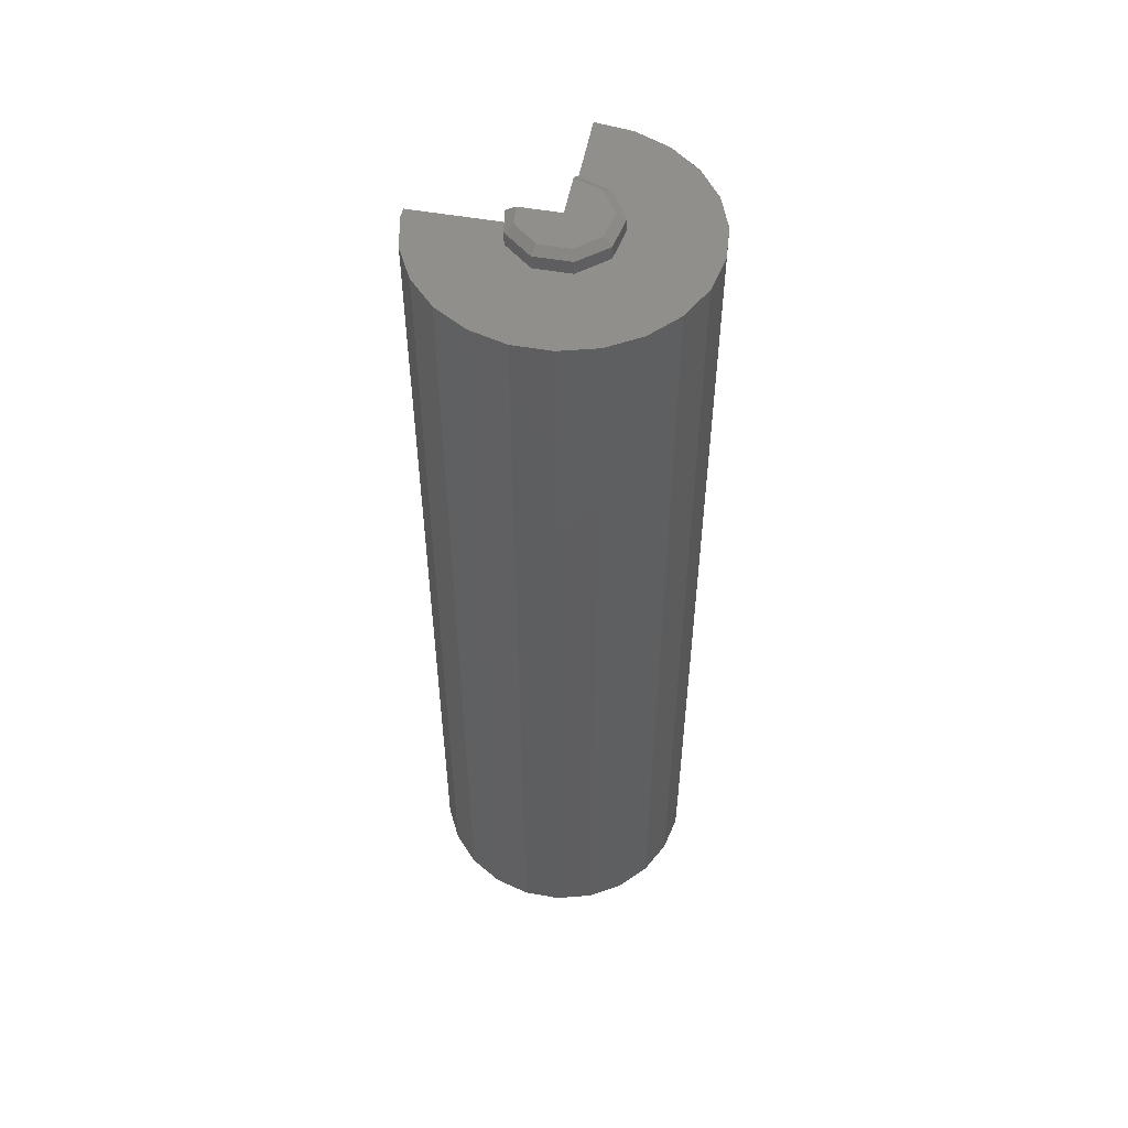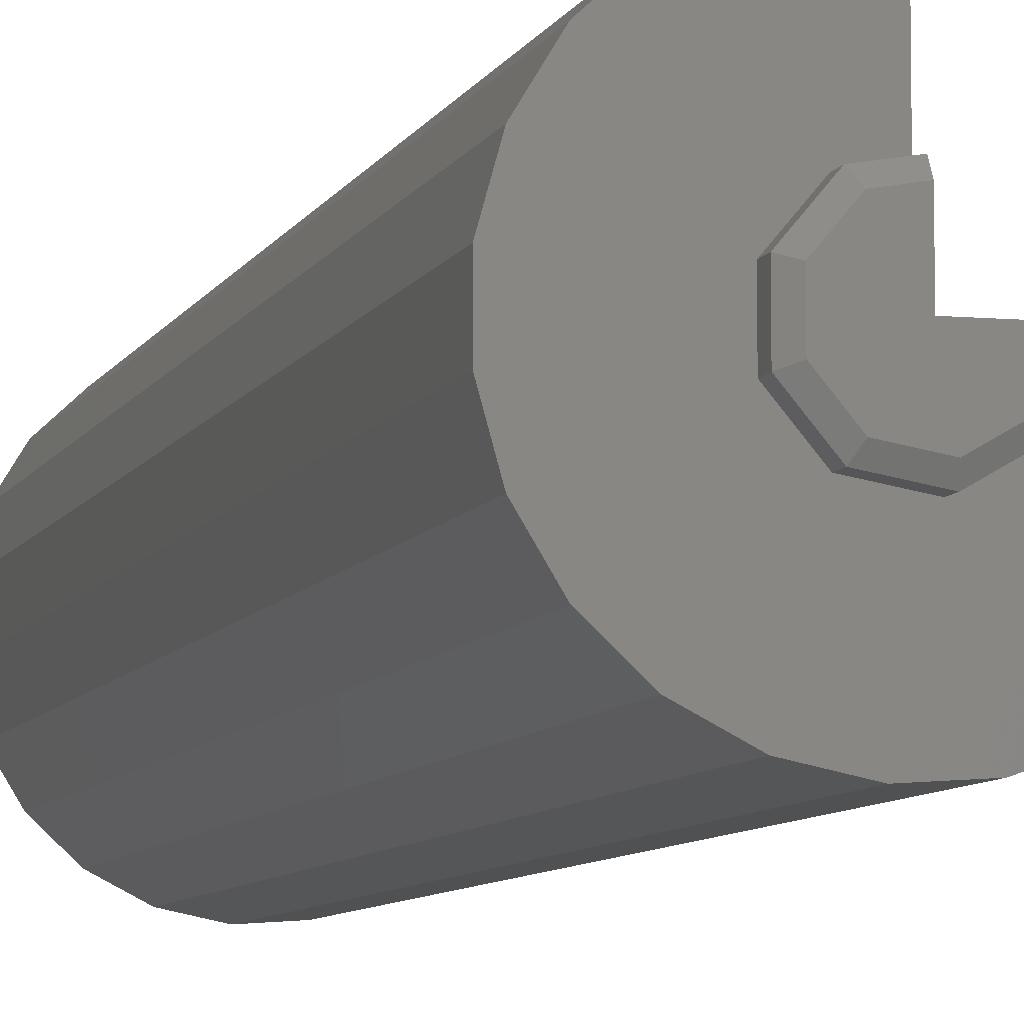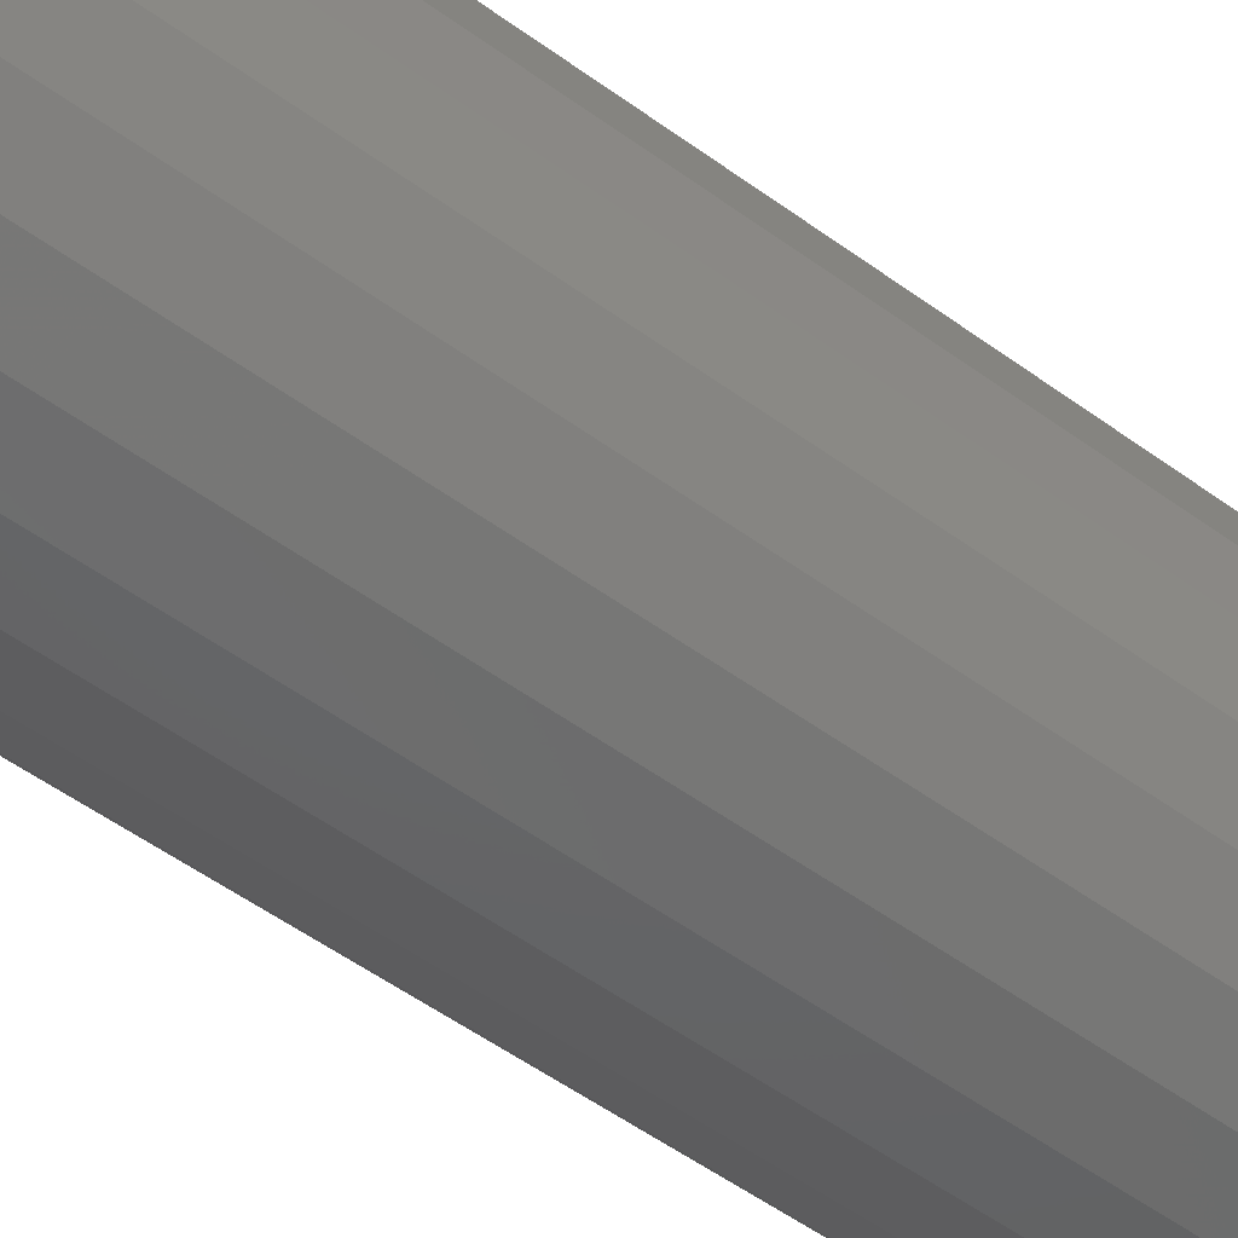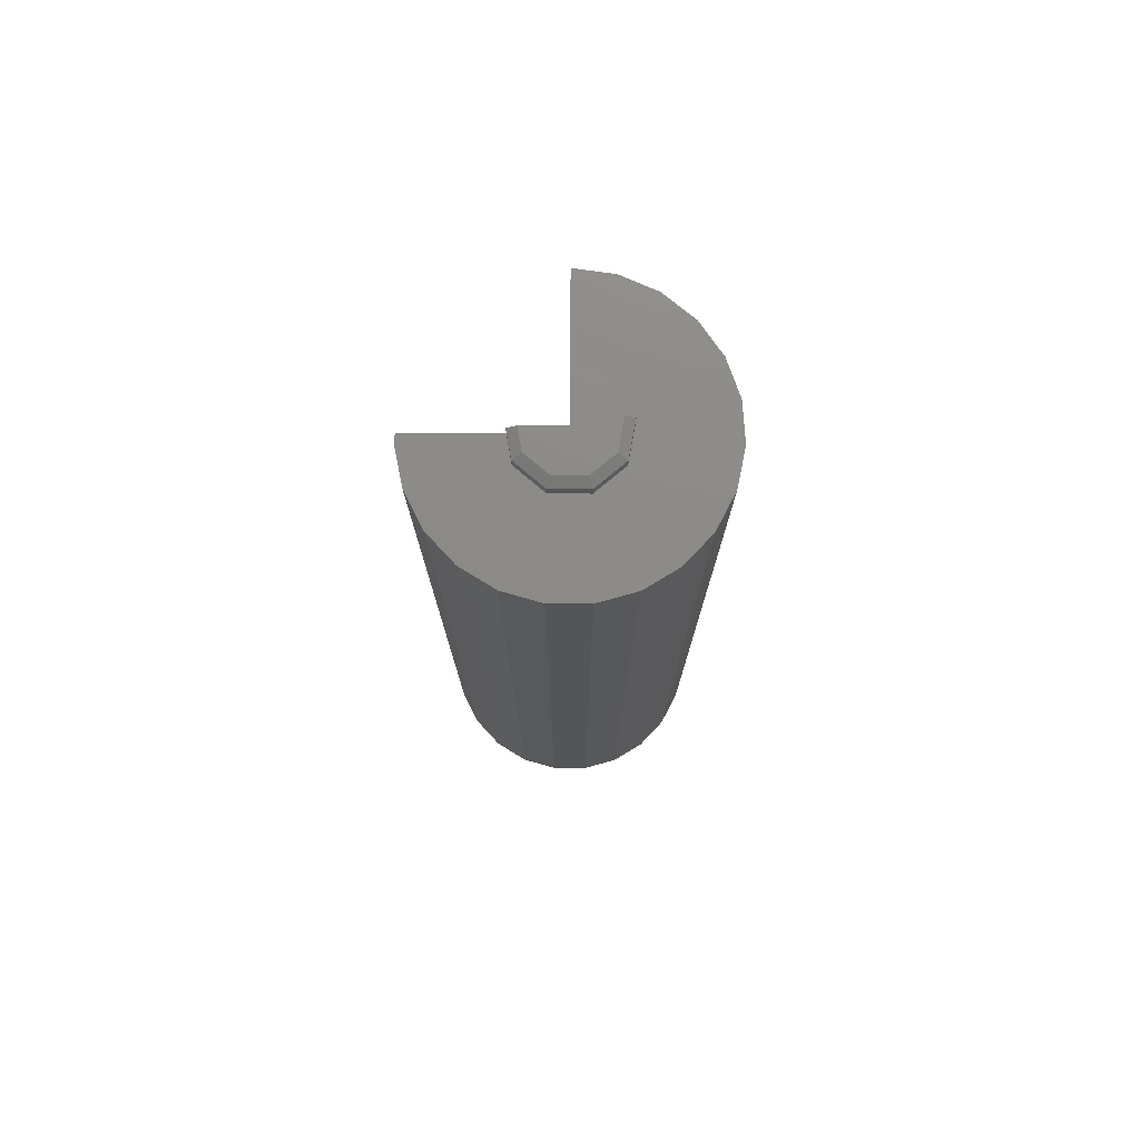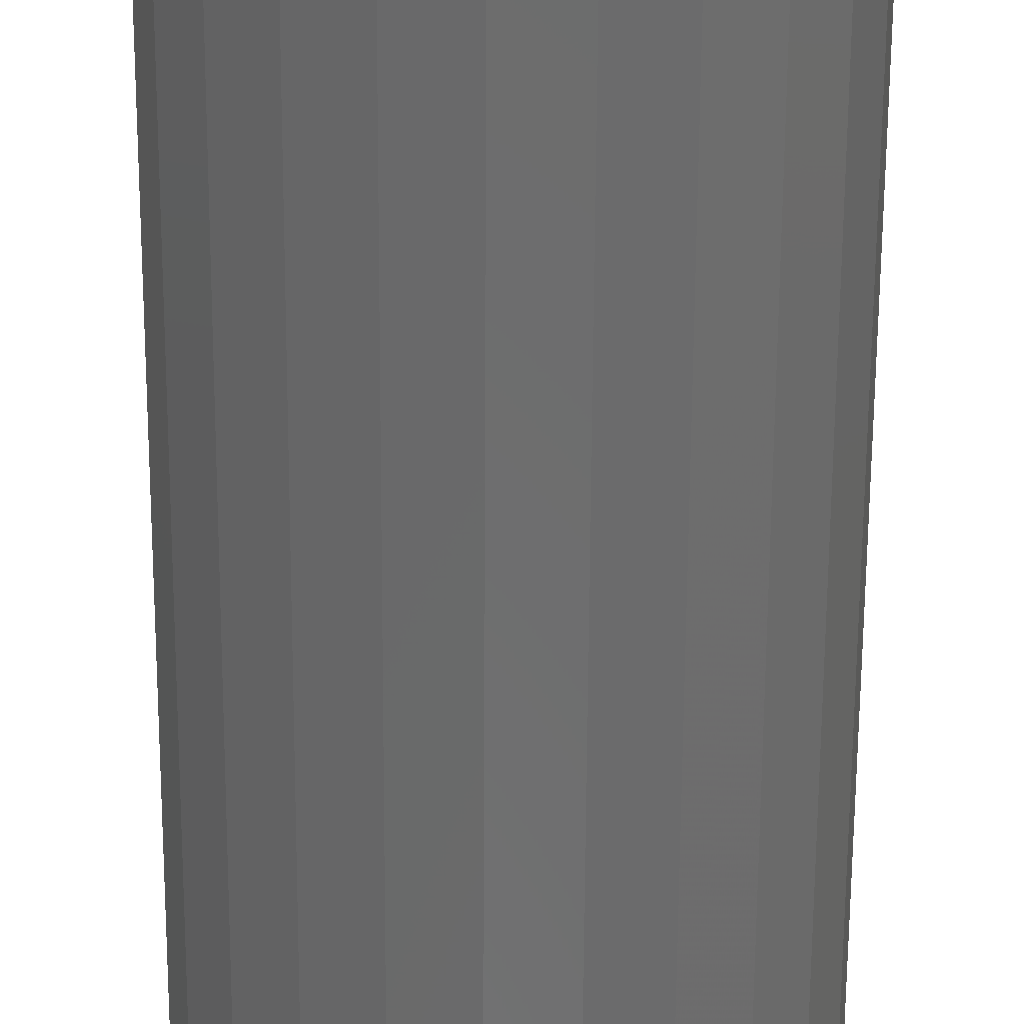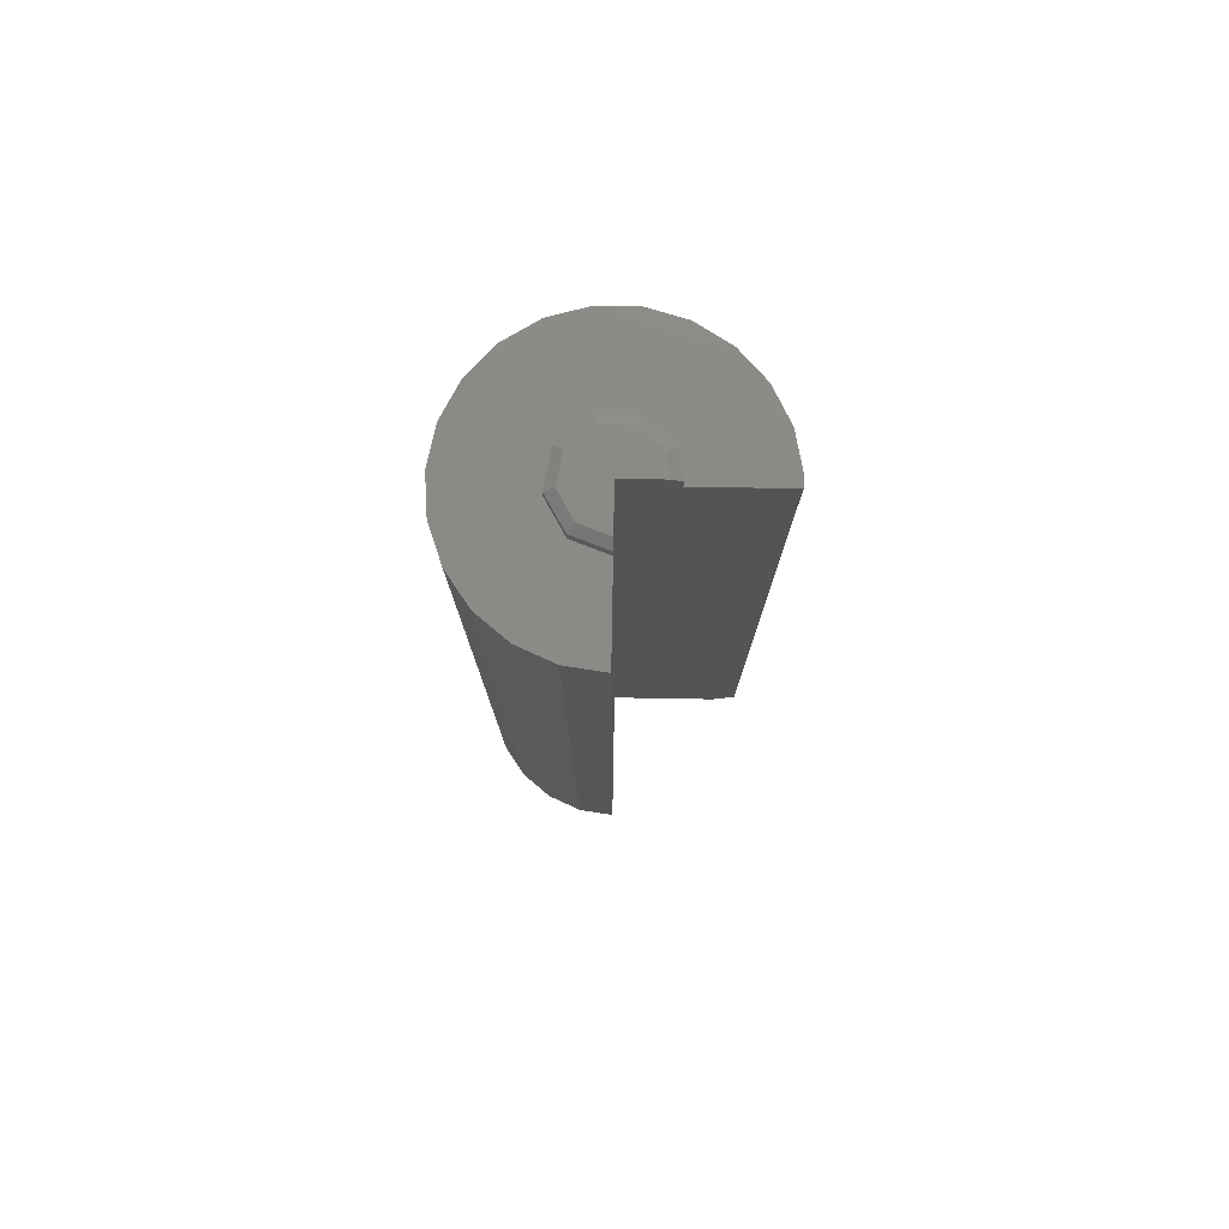
<metadata>
{"format":"stl","ext":"stl","renderer":"f3d","projection":"perspective","resolution":1024,"background":"white","views":[{"elev":52.9,"azim":-79.2,"up":"+Z"},{"elev":-7.2,"azim":-15.2,"up":"+Y"},{"elev":-49.0,"azim":-129.7,"up":"+Y"},{"elev":76.5,"azim":-89.8,"up":"+Z"},{"elev":-58.6,"azim":-0.3,"up":"+Y"},{"elev":78.4,"azim":91.0,"up":"+Z"}]}
</metadata>
<code>
# stl→obj: 85 verts, 166 faces
v 6.195 -3.767 1
v 5.127 -3.118 0
v 6.981 -1.956 1
v 5.777 -1.619 0
v 6 0 0
v -7.182 -0.9872 1
v -5.944 0.817 0
v -5.944 -0.817 0
v -7.182 0.9872 1
v -6.65 2.888 1
v -5.503 2.39 0
v 1.475 -7.098 1
v -0.4948 -7.233 1
v -0.4095 -5.986 0
v 4.949 -5.299 1
v 7.25 0 1
v 4.095 -4.385 0
v 3.335 -6.437 1
v -2.428 -6.831 1
v -2.009 -5.654 0
v -6.65 -2.888 1
v -4.181 -5.923 1
v 0 5.958 0
v -0.4095 5.986 0
v 0 6.228 0.2173
v -2.009 5.654 0
v -2.428 6.831 1
v 2.76 -5.327 0
v -4.654 -3.787 0
v -5.503 -2.39 0
v -5.624 -4.575 1
v -3.46 -4.902 0
v -4.654 3.787 0
v -3.46 4.902 0
v -4.181 5.923 1
v 1.221 -5.875 0
v -0.4948 7.233 1
v 0 7.199 1
v -5.624 4.575 1
v 0 0 0
v -7.182 0.9872 49.5
v -7.182 -0.9872 49.5
v -2.428 6.831 49.5
v -0.4948 7.233 49.5
v 1.475 -7.098 49.5
v -0.4948 -7.233 49.5
v 4.949 -5.299 49.5
v 6.195 -3.767 49.5
v -5.624 4.575 49.5
v -6.65 2.888 49.5
v 0 2.624 49.5
v 0 7.199 49.5
v -1.375 2.382 49.5
v -4.181 5.923 49.5
v -2.584 0.9406 49.5
v 2.75 0 49.5
v 6.981 -1.956 49.5
v 7.25 0 49.5
v 2.107 -1.768 49.5
v 3.335 -6.437 49.5
v 0.4775 -2.708 49.5
v -1.375 -2.382 49.5
v -2.428 -6.831 49.5
v -5.624 -4.575 49.5
v -2.584 -0.9406 49.5
v -4.181 -5.923 49.5
v -6.65 -2.888 49.5
v -2.584 0.9406 50.2
v -2.584 -0.9406 50.2
v -1.375 2.382 50.2
v 0 2.624 50.2
v 2.107 -1.768 50.2
v 2.75 0 50.2
v 0.4775 -2.708 50.2
v -1.375 -2.382 50.2
v 0 2.482 50.29
v -1.125 1.949 50.5
v -2.114 -0.7695 50.5
v -1.125 -1.949 50.5
v 1.724 -1.446 50.5
v 0.3907 -2.216 50.5
v 2.25 0 50.5
v -2.114 0.7695 50.5
v 0 2.147 50.5
v 0 0 50.5
f 1 2 3
f 3 4 5
f 6 7 8
f 7 6 9
f 7 10 11
f 12 13 14
f 1 15 2
f 3 5 16
f 15 17 2
f 15 18 17
f 14 19 20
f 21 6 8
f 19 22 20
f 13 19 14
f 23 24 25
f 26 27 24
f 7 9 10
f 3 2 4
f 18 28 17
f 29 21 30
f 22 31 29
f 22 29 32
f 11 10 33
f 34 33 35
f 26 35 27
f 12 36 18
f 12 14 36
f 31 21 29
f 20 22 32
f 37 25 24
f 25 37 38
f 24 27 37
f 33 39 35
f 33 10 39
f 34 35 26
f 18 36 28
f 30 21 8
f 40 4 2
f 40 2 17
f 40 17 28
f 40 28 36
f 4 40 5
f 14 40 36
f 20 40 14
f 32 40 20
f 29 40 32
f 40 24 23
f 26 40 34
f 24 40 26
f 30 40 29
f 40 33 34
f 8 40 30
f 40 11 33
f 7 40 8
f 40 7 11
f 6 41 9
f 41 6 42
f 37 43 44
f 43 37 27
f 13 45 46
f 45 13 12
f 47 1 48
f 1 47 15
f 10 49 39
f 49 10 50
f 9 50 10
f 50 9 41
f 44 51 52
f 43 51 44
f 51 43 53
f 54 53 43
f 53 49 55
f 49 53 54
f 56 57 58
f 59 57 56
f 48 59 47
f 57 59 48
f 47 59 60
f 61 60 59
f 60 61 45
f 61 46 45
f 62 46 61
f 62 63 46
f 64 62 65
f 50 55 49
f 62 66 63
f 41 55 50
f 62 64 66
f 55 41 65
f 65 67 64
f 42 65 41
f 65 42 67
f 27 54 43
f 54 27 35
f 38 44 52
f 44 38 37
f 35 49 54
f 49 35 39
f 57 16 58
f 16 57 3
f 12 60 45
f 60 12 18
f 48 3 57
f 3 48 1
f 22 63 66
f 63 22 19
f 31 67 21
f 67 31 64
f 21 42 6
f 42 21 67
f 31 66 64
f 66 31 22
f 18 47 60
f 47 18 15
f 19 46 63
f 46 19 13
f 65 68 55
f 68 65 69
f 51 70 71
f 70 51 53
f 55 70 53
f 70 55 68
f 72 56 73
f 56 72 59
f 61 72 74
f 72 61 59
f 62 74 75
f 74 62 61
f 62 69 65
f 69 62 75
f 70 76 71
f 76 70 77
f 78 69 79
f 80 81 74
f 82 72 73
f 70 83 77
f 79 75 74
f 79 69 75
f 80 74 72
f 82 80 72
f 70 68 83
f 76 77 84
f 81 79 74
f 84 77 85
f 85 80 82
f 80 85 81
f 83 85 77
f 85 79 81
f 78 85 83
f 85 78 79
f 68 78 83
f 78 68 69
f 71 76 51
f 51 38 52
f 40 38 51
f 38 40 25
f 84 51 76
f 51 84 85
f 51 85 40
f 25 40 23
f 58 16 56
f 56 82 73
f 82 56 85
f 40 56 16
f 40 16 5
f 56 40 85

</code>
